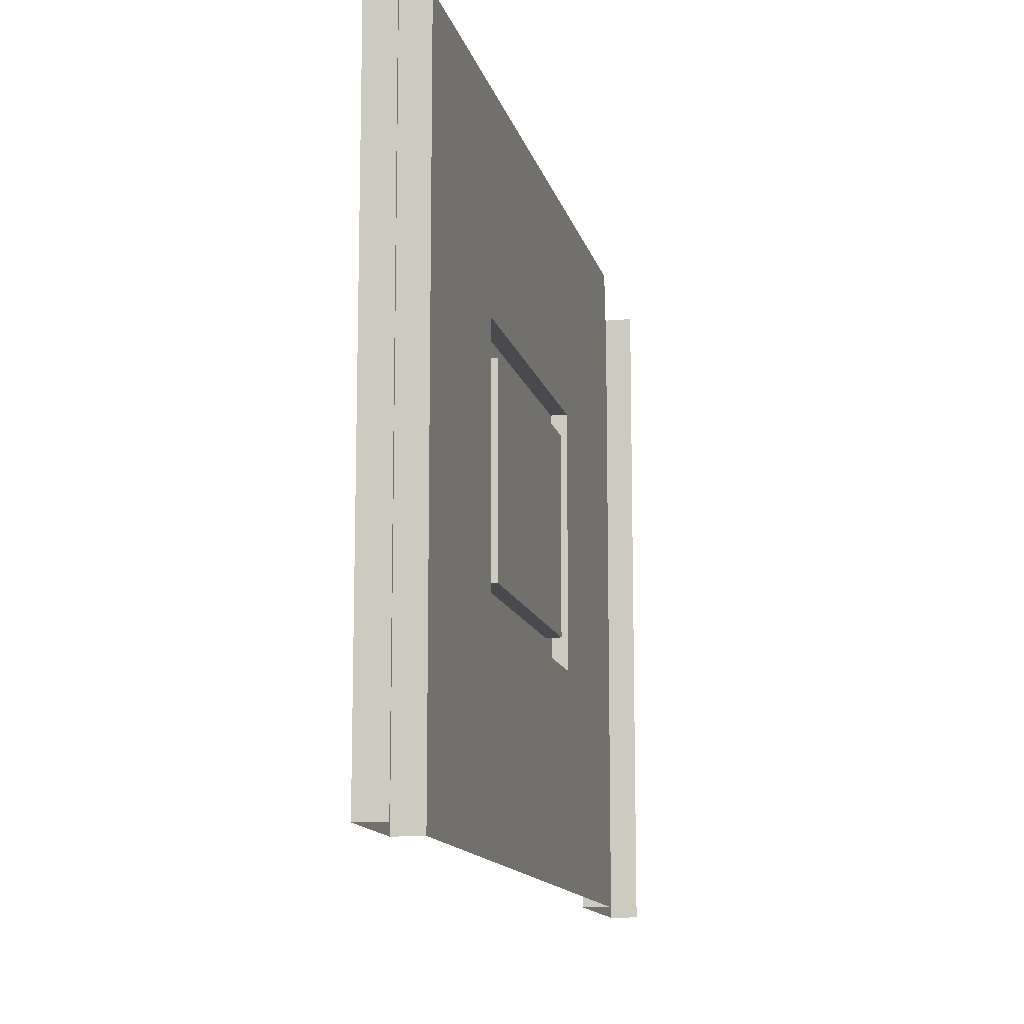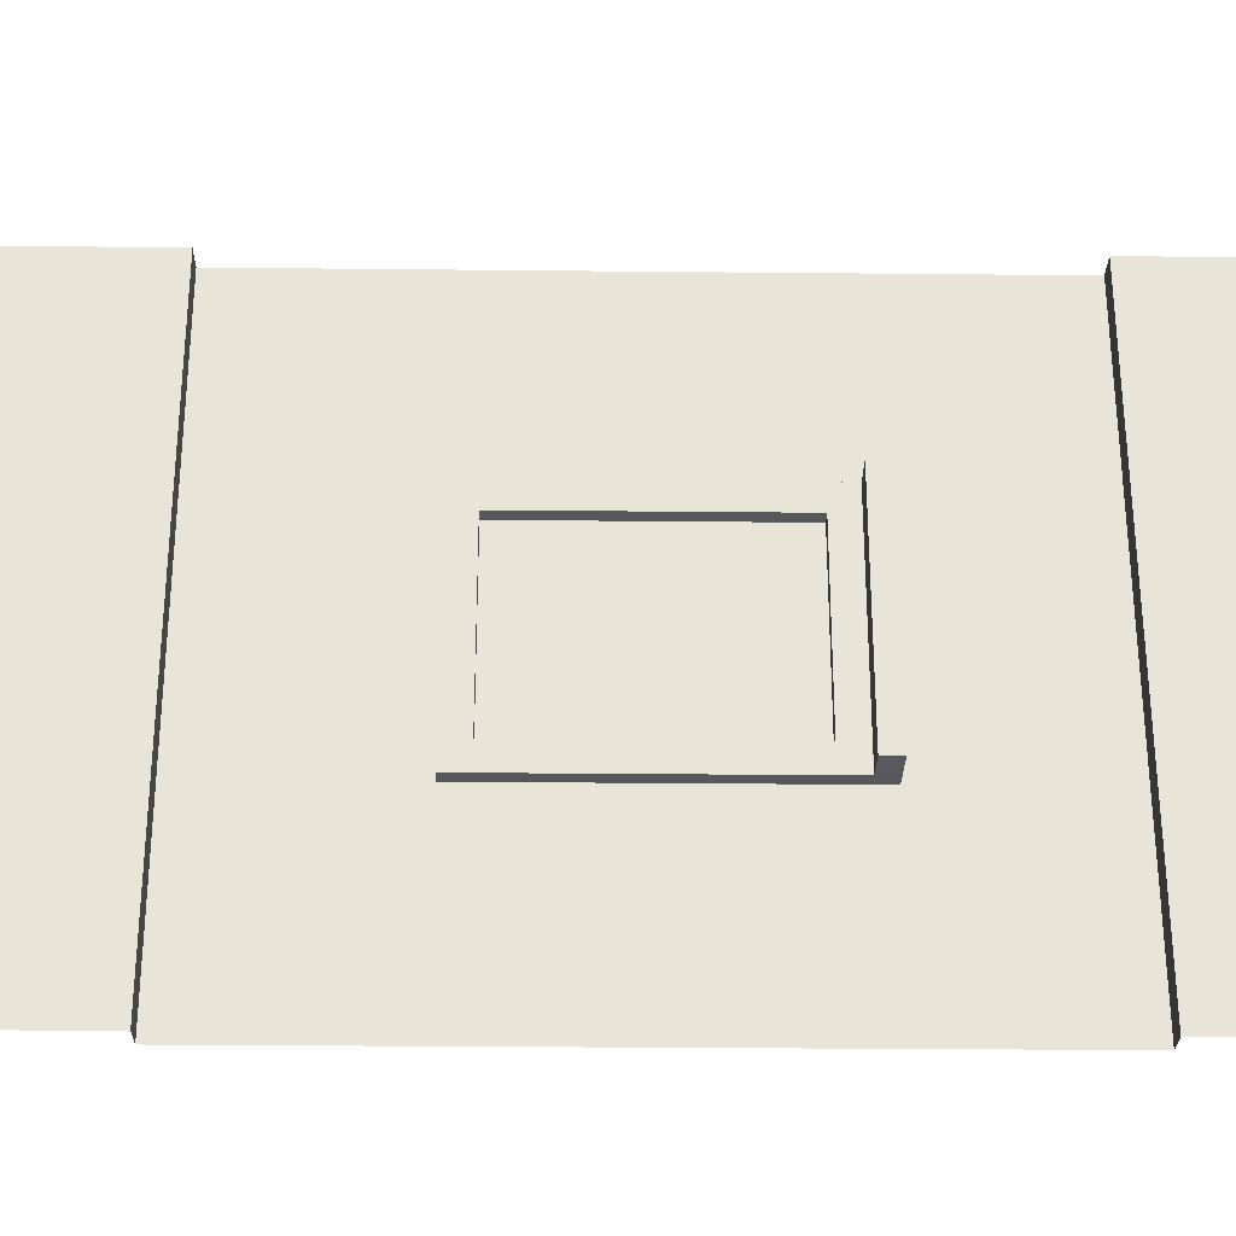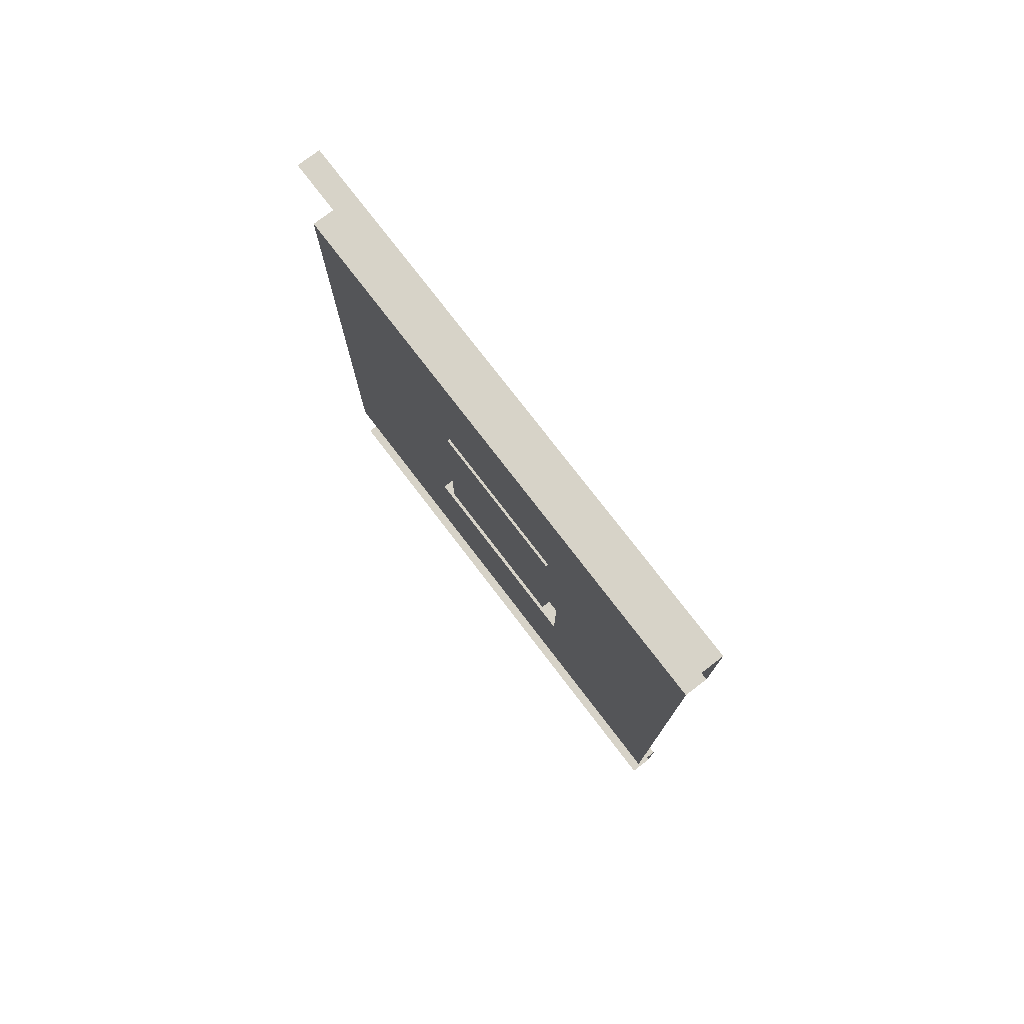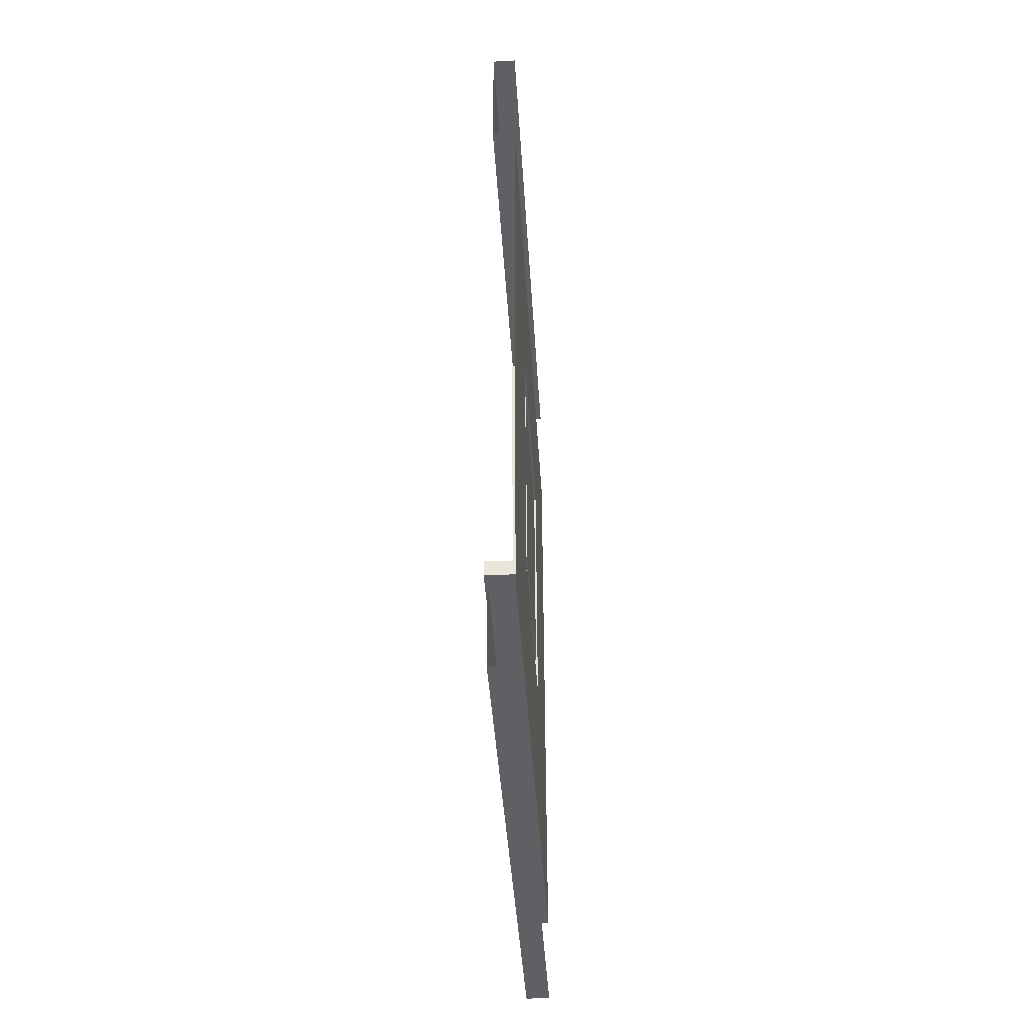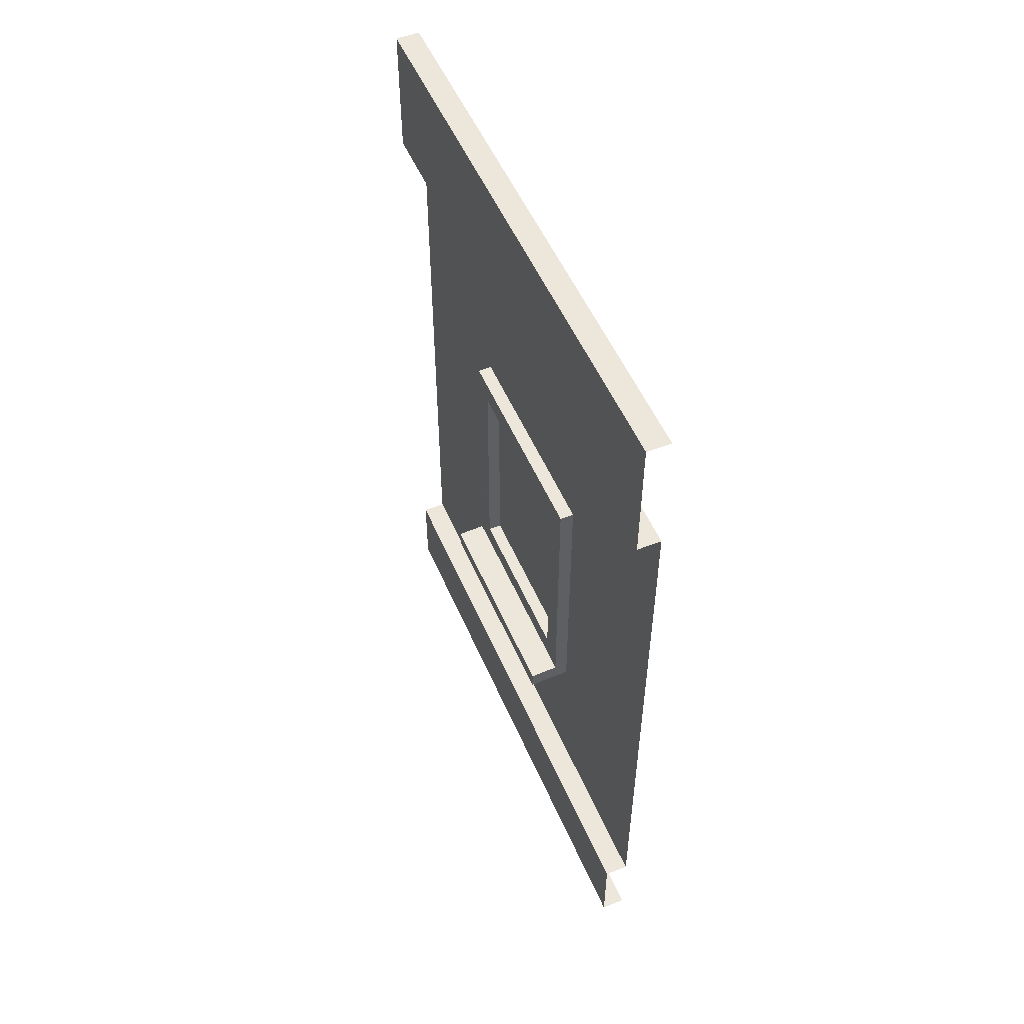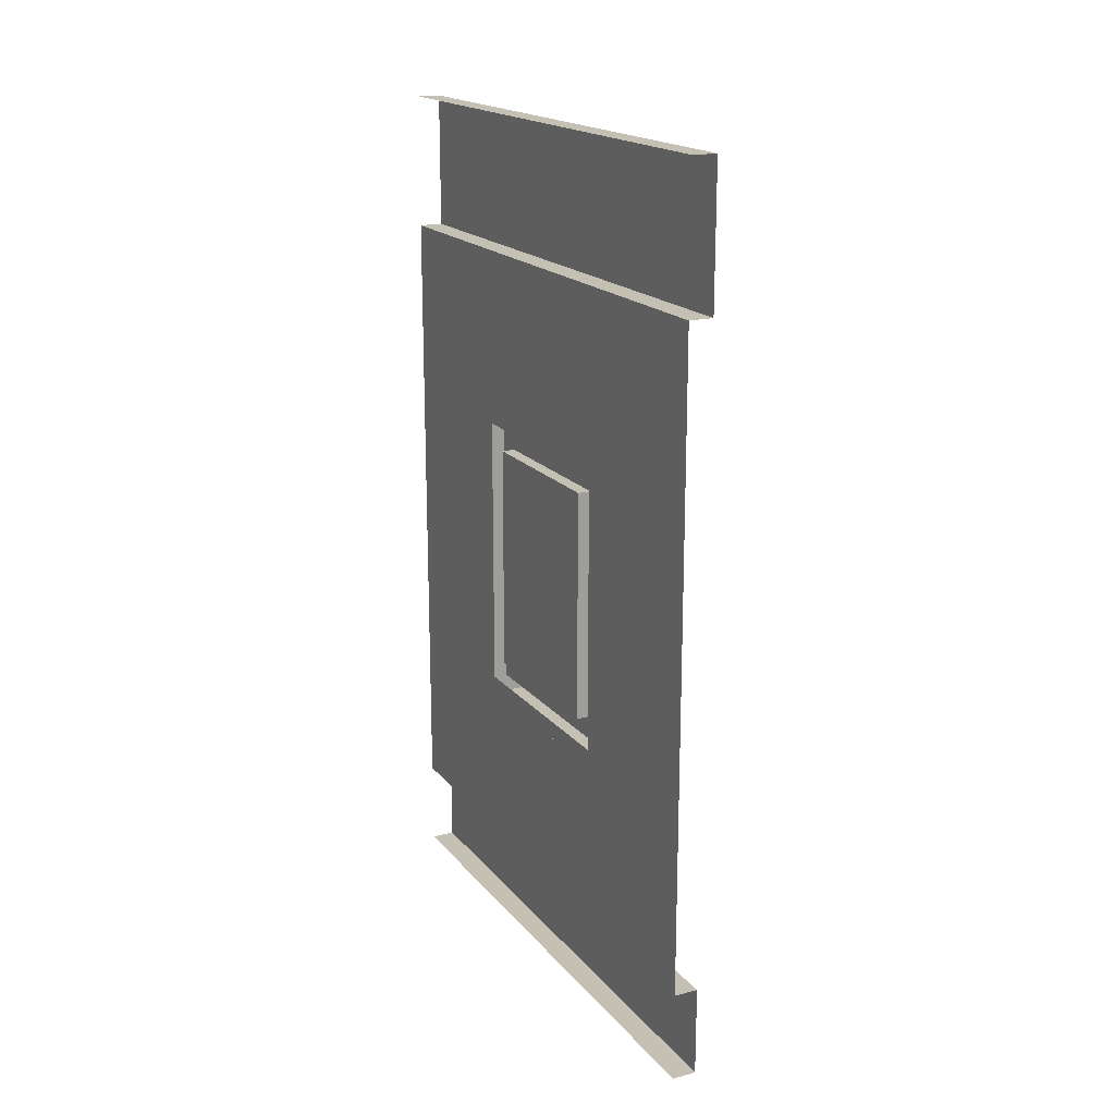
<metadata>
{"format":"obj","ext":"obj","renderer":"f3d","projection":"perspective","resolution":1024,"background":"white","views":[{"elev":-12.9,"azim":12.6,"up":"+Z"},{"elev":-28.2,"azim":-90.9,"up":"+Z"},{"elev":76.6,"azim":142.6,"up":"+Y"},{"elev":-42.2,"azim":3.6,"up":"+Y"},{"elev":52.8,"azim":-23.0,"up":"+Y"},{"elev":18.2,"azim":153.5,"up":"+Y"}]}
</metadata>
<code>
v -0.004448 0.9312 -0.378
v 0.04355 0.9312 -0.378
v 0.04355 0.8683 -0.378
v -0.004448 0.8683 -0.378
v -0.03957 0.309 0.9997
v -0.03957 0.309 -1
v -0.03957 -0 -1
v -0.03957 -0 0.9997
v -0.03957 3 0.9997
v -0.03957 3 -1
v -0.03957 2.527 -1
v -0.03957 2.527 0.9997
v 0.04355 0.309 -1
v 0.04355 0.309 0.9997
v 0.04355 -0 0.9997
v 0.04355 -0 -1
v 0.04355 3 -1
v 0.04355 3 0.9997
v 0.04355 2.527 0.9997
v 0.04355 2.527 -1
v 0.04355 1.905 0.3775
v 0.04355 0.9312 0.3775
v 0.04355 1.905 -0.378
v -0.004448 1.014 -0.2953
v -0.004448 1.014 0.2948
v 0.04138 1.014 0.2948
v 0.04138 1.014 -0.2953
v -0.004448 1.905 -0.378
v -0.004448 1.905 0.3775
v -0.004448 0.9312 0.3775
v -0.004448 1.822 0.2948
v -0.004448 1.822 -0.2953
v 0.04138 1.822 0.2948
v 0.04138 1.822 -0.2953
v 0.04355 0.8683 0.3775
v -0.004448 0.8683 0.3775
v -0.1036 0.9312 0.38
v -0.1036 0.8683 0.38
v -0.1036 0.9312 -0.3755
v -0.1036 0.8683 -0.3755
g wall lp.005
f 4 1 2
f 2 3 4
f 8 5 6
f 6 7 8
f 12 9 10
f 10 11 12
f 14 13 6
f 6 5 14
f 16 15 8
f 8 7 16
f 18 17 10
f 10 9 18
f 20 19 12
f 12 11 20
f 19 21 22
f 22 14 19
f 14 22 2
f 2 13 14
f 13 2 23
f 23 20 13
f 20 23 21
f 21 19 20
f 27 24 25
f 25 26 27
f 28 23 2
f 2 1 28
f 30 22 21
f 21 29 30
f 29 21 23
f 23 28 29
f 29 31 25
f 25 30 29
f 1 24 32
f 32 28 1
f 30 25 24
f 24 1 30
f 28 32 31
f 31 29 28
f 26 33 34
f 34 27 26
f 26 25 31
f 31 33 26
f 33 31 32
f 32 34 33
f 34 32 24
f 24 27 34
f 4 3 35
f 35 36 4
f 35 22 30
f 30 36 35
f 38 36 30
f 30 37 38
f 38 37 39
f 39 40 38
f 39 1 4
f 4 40 39
f 40 4 36
f 36 38 40
f 37 30 1
f 1 39 37

</code>
